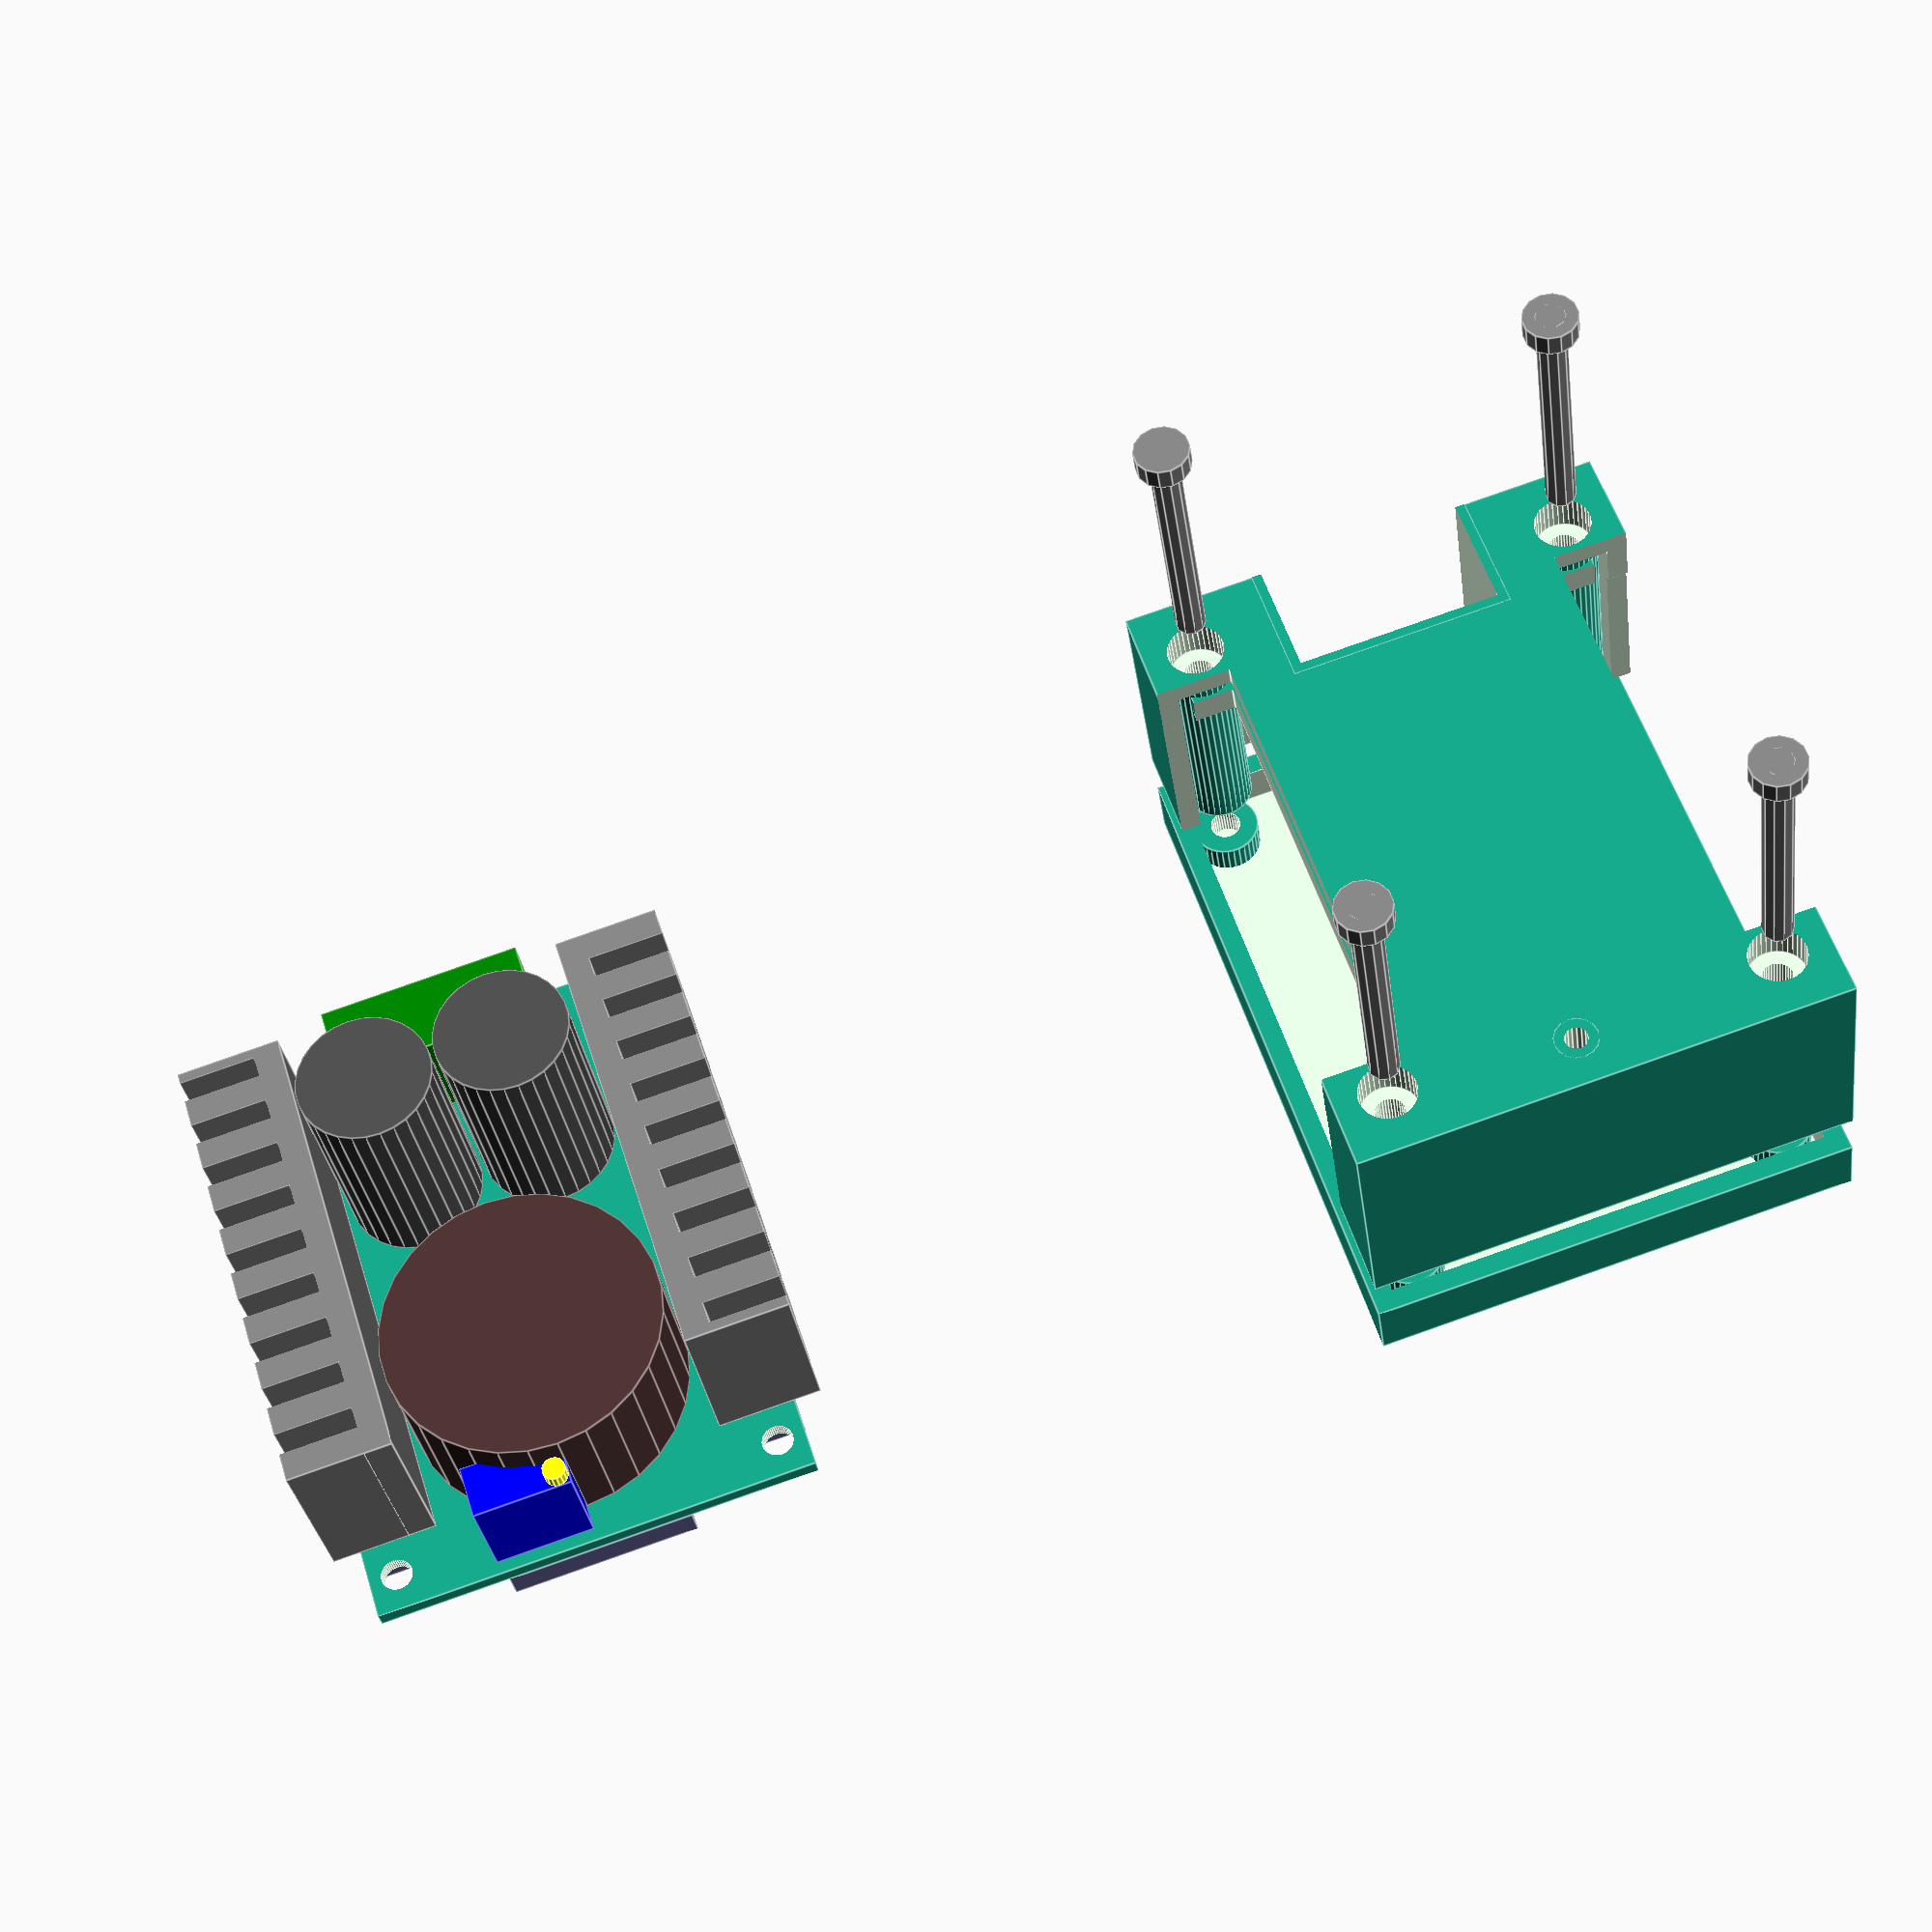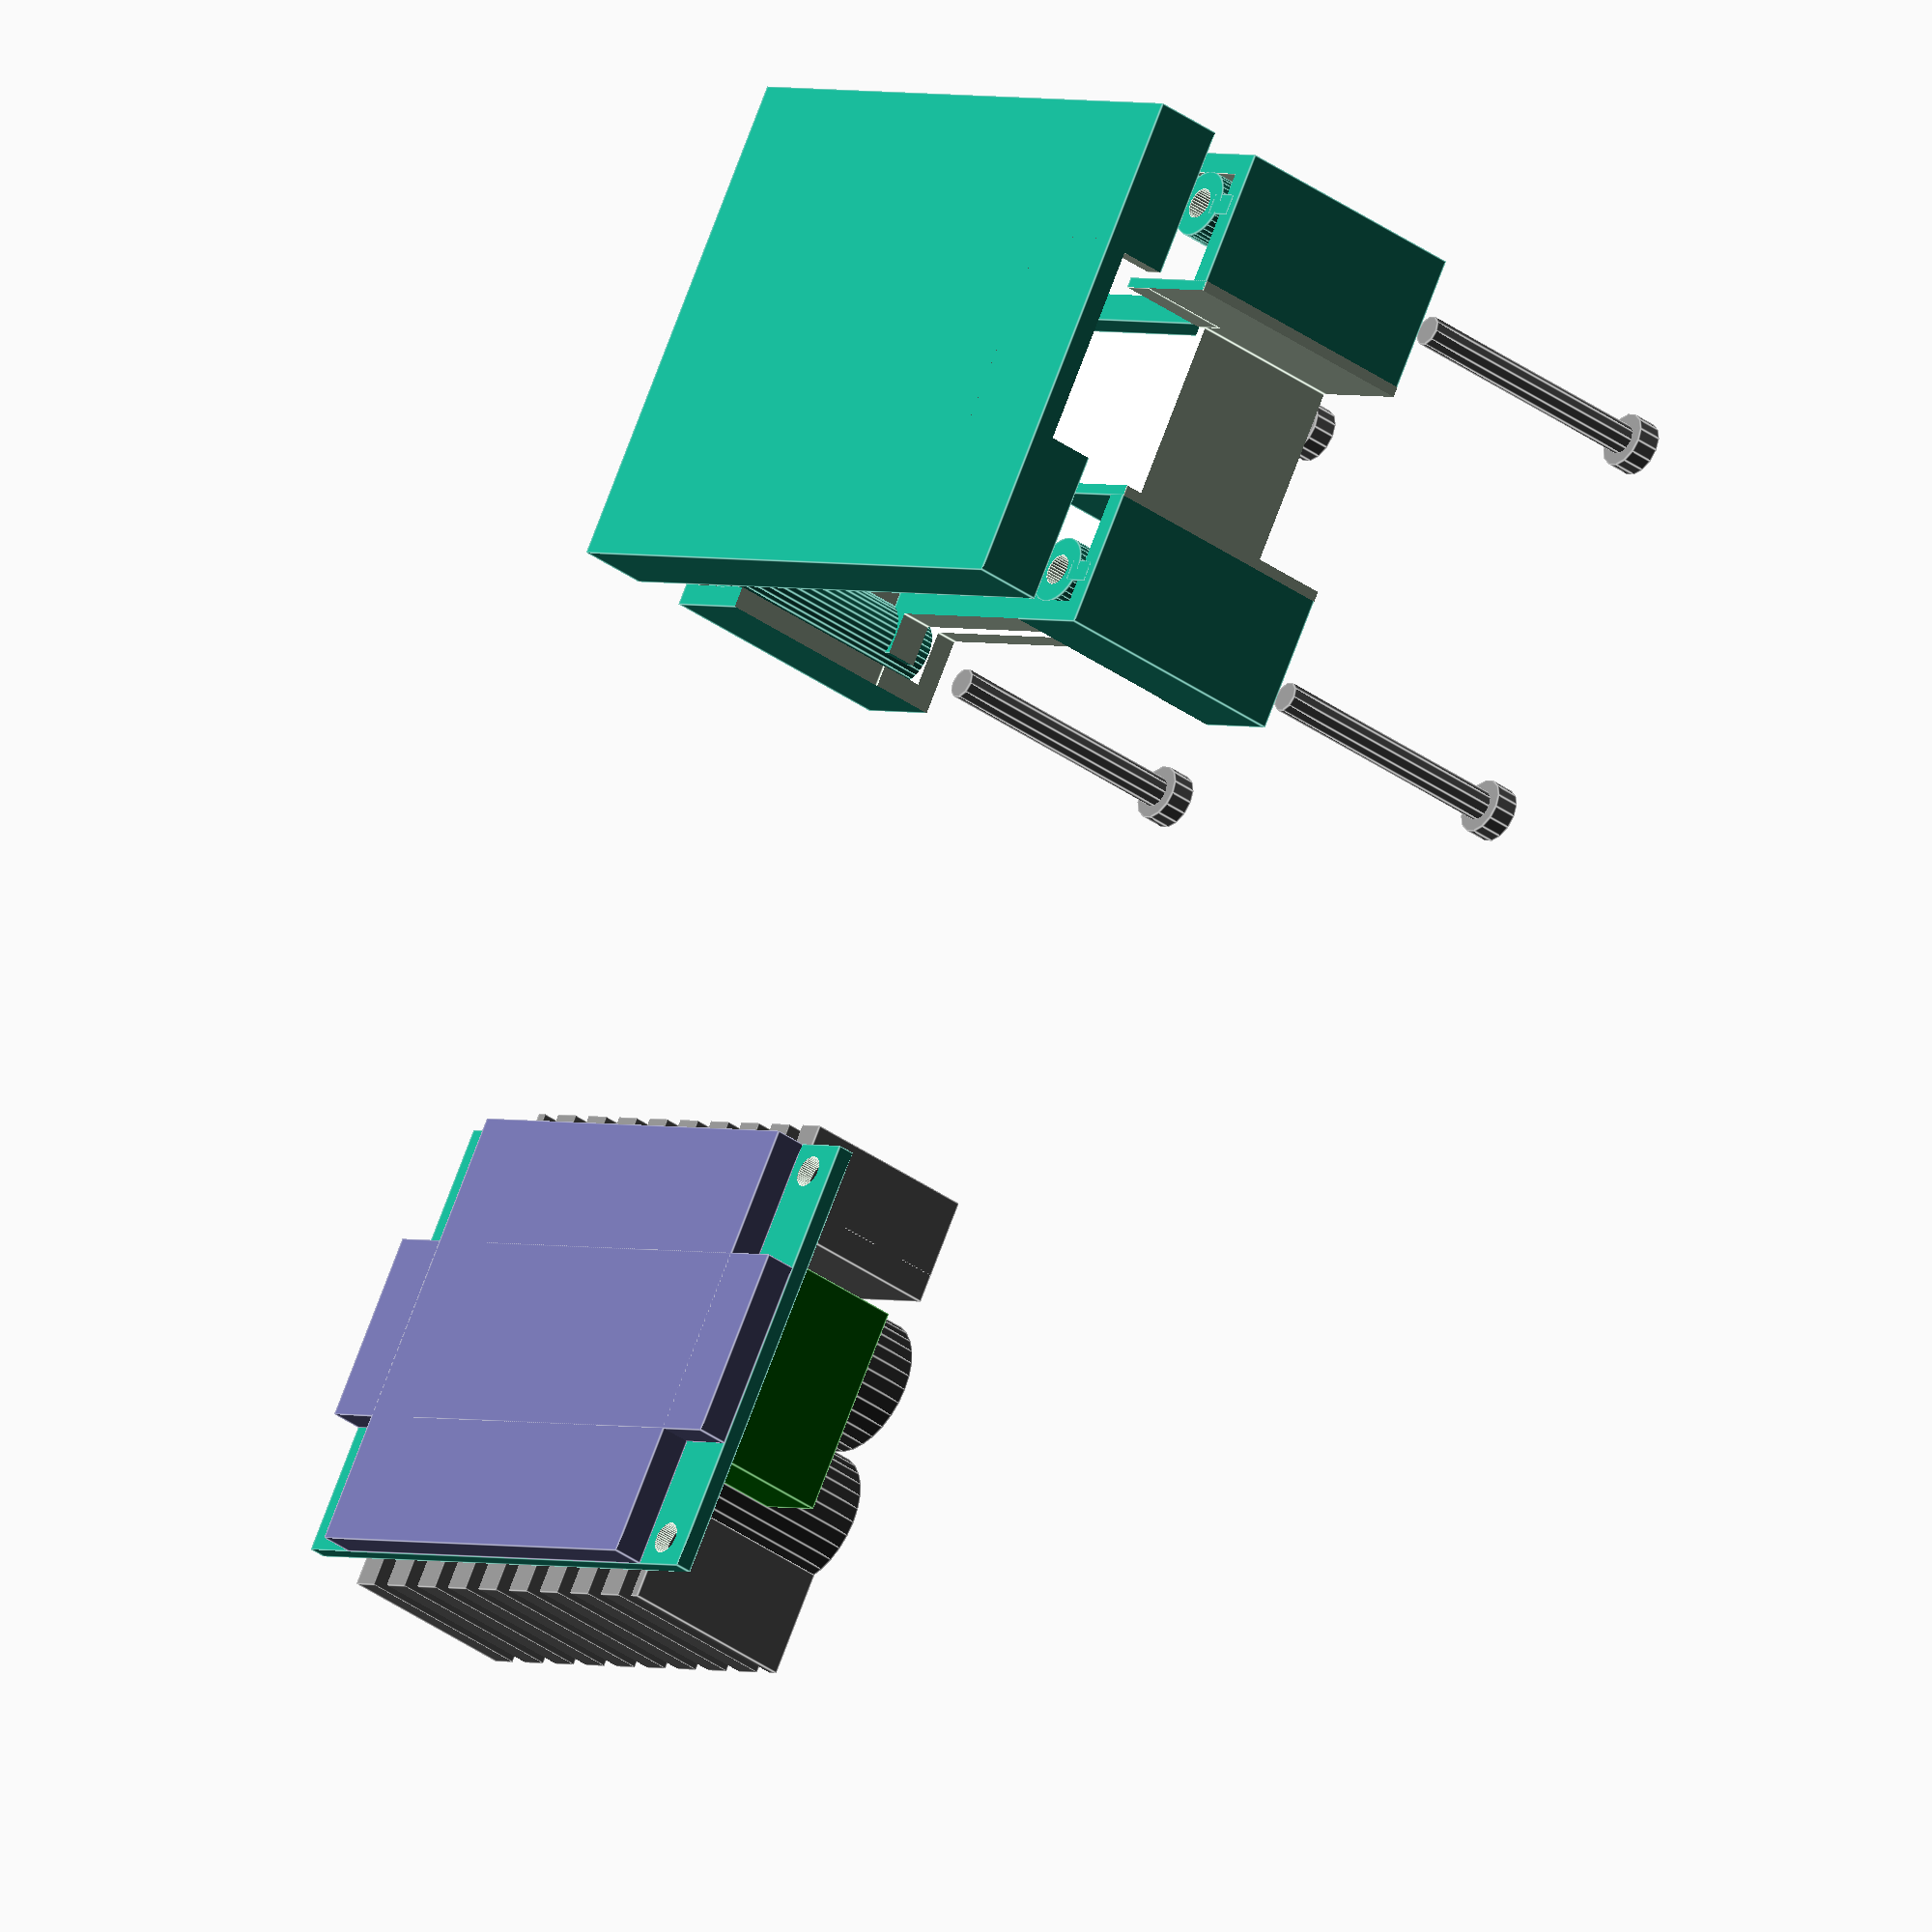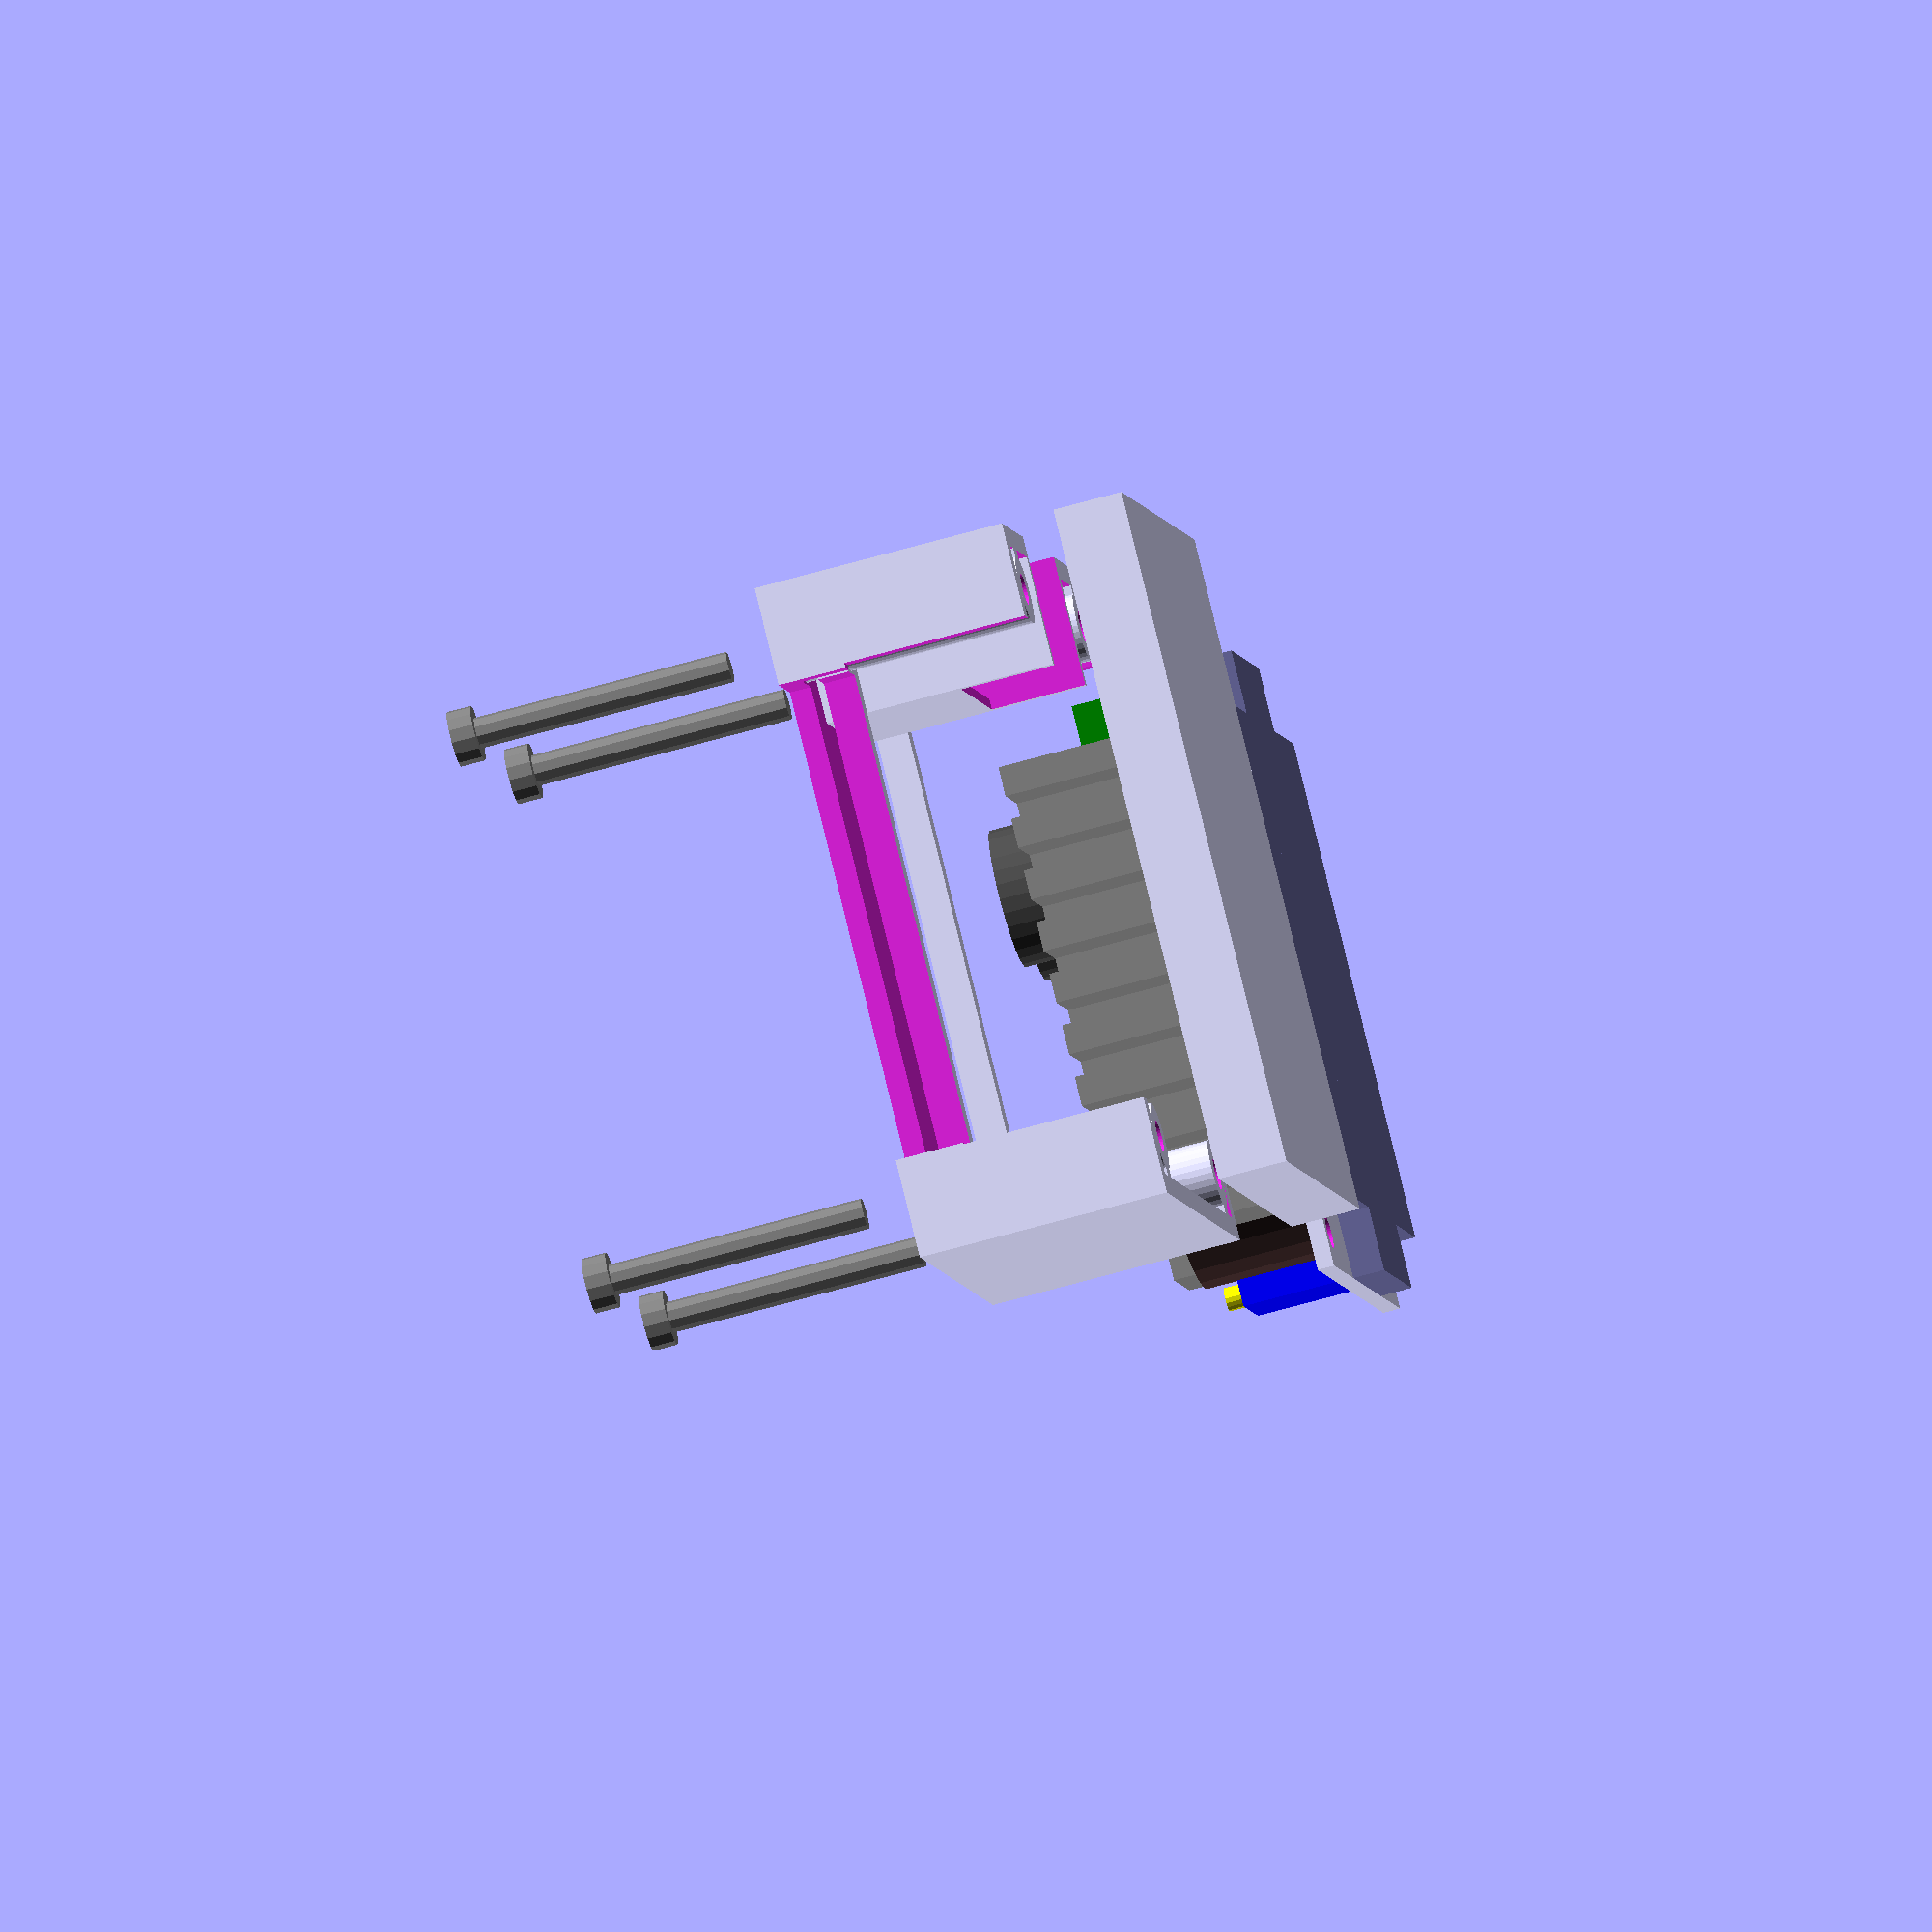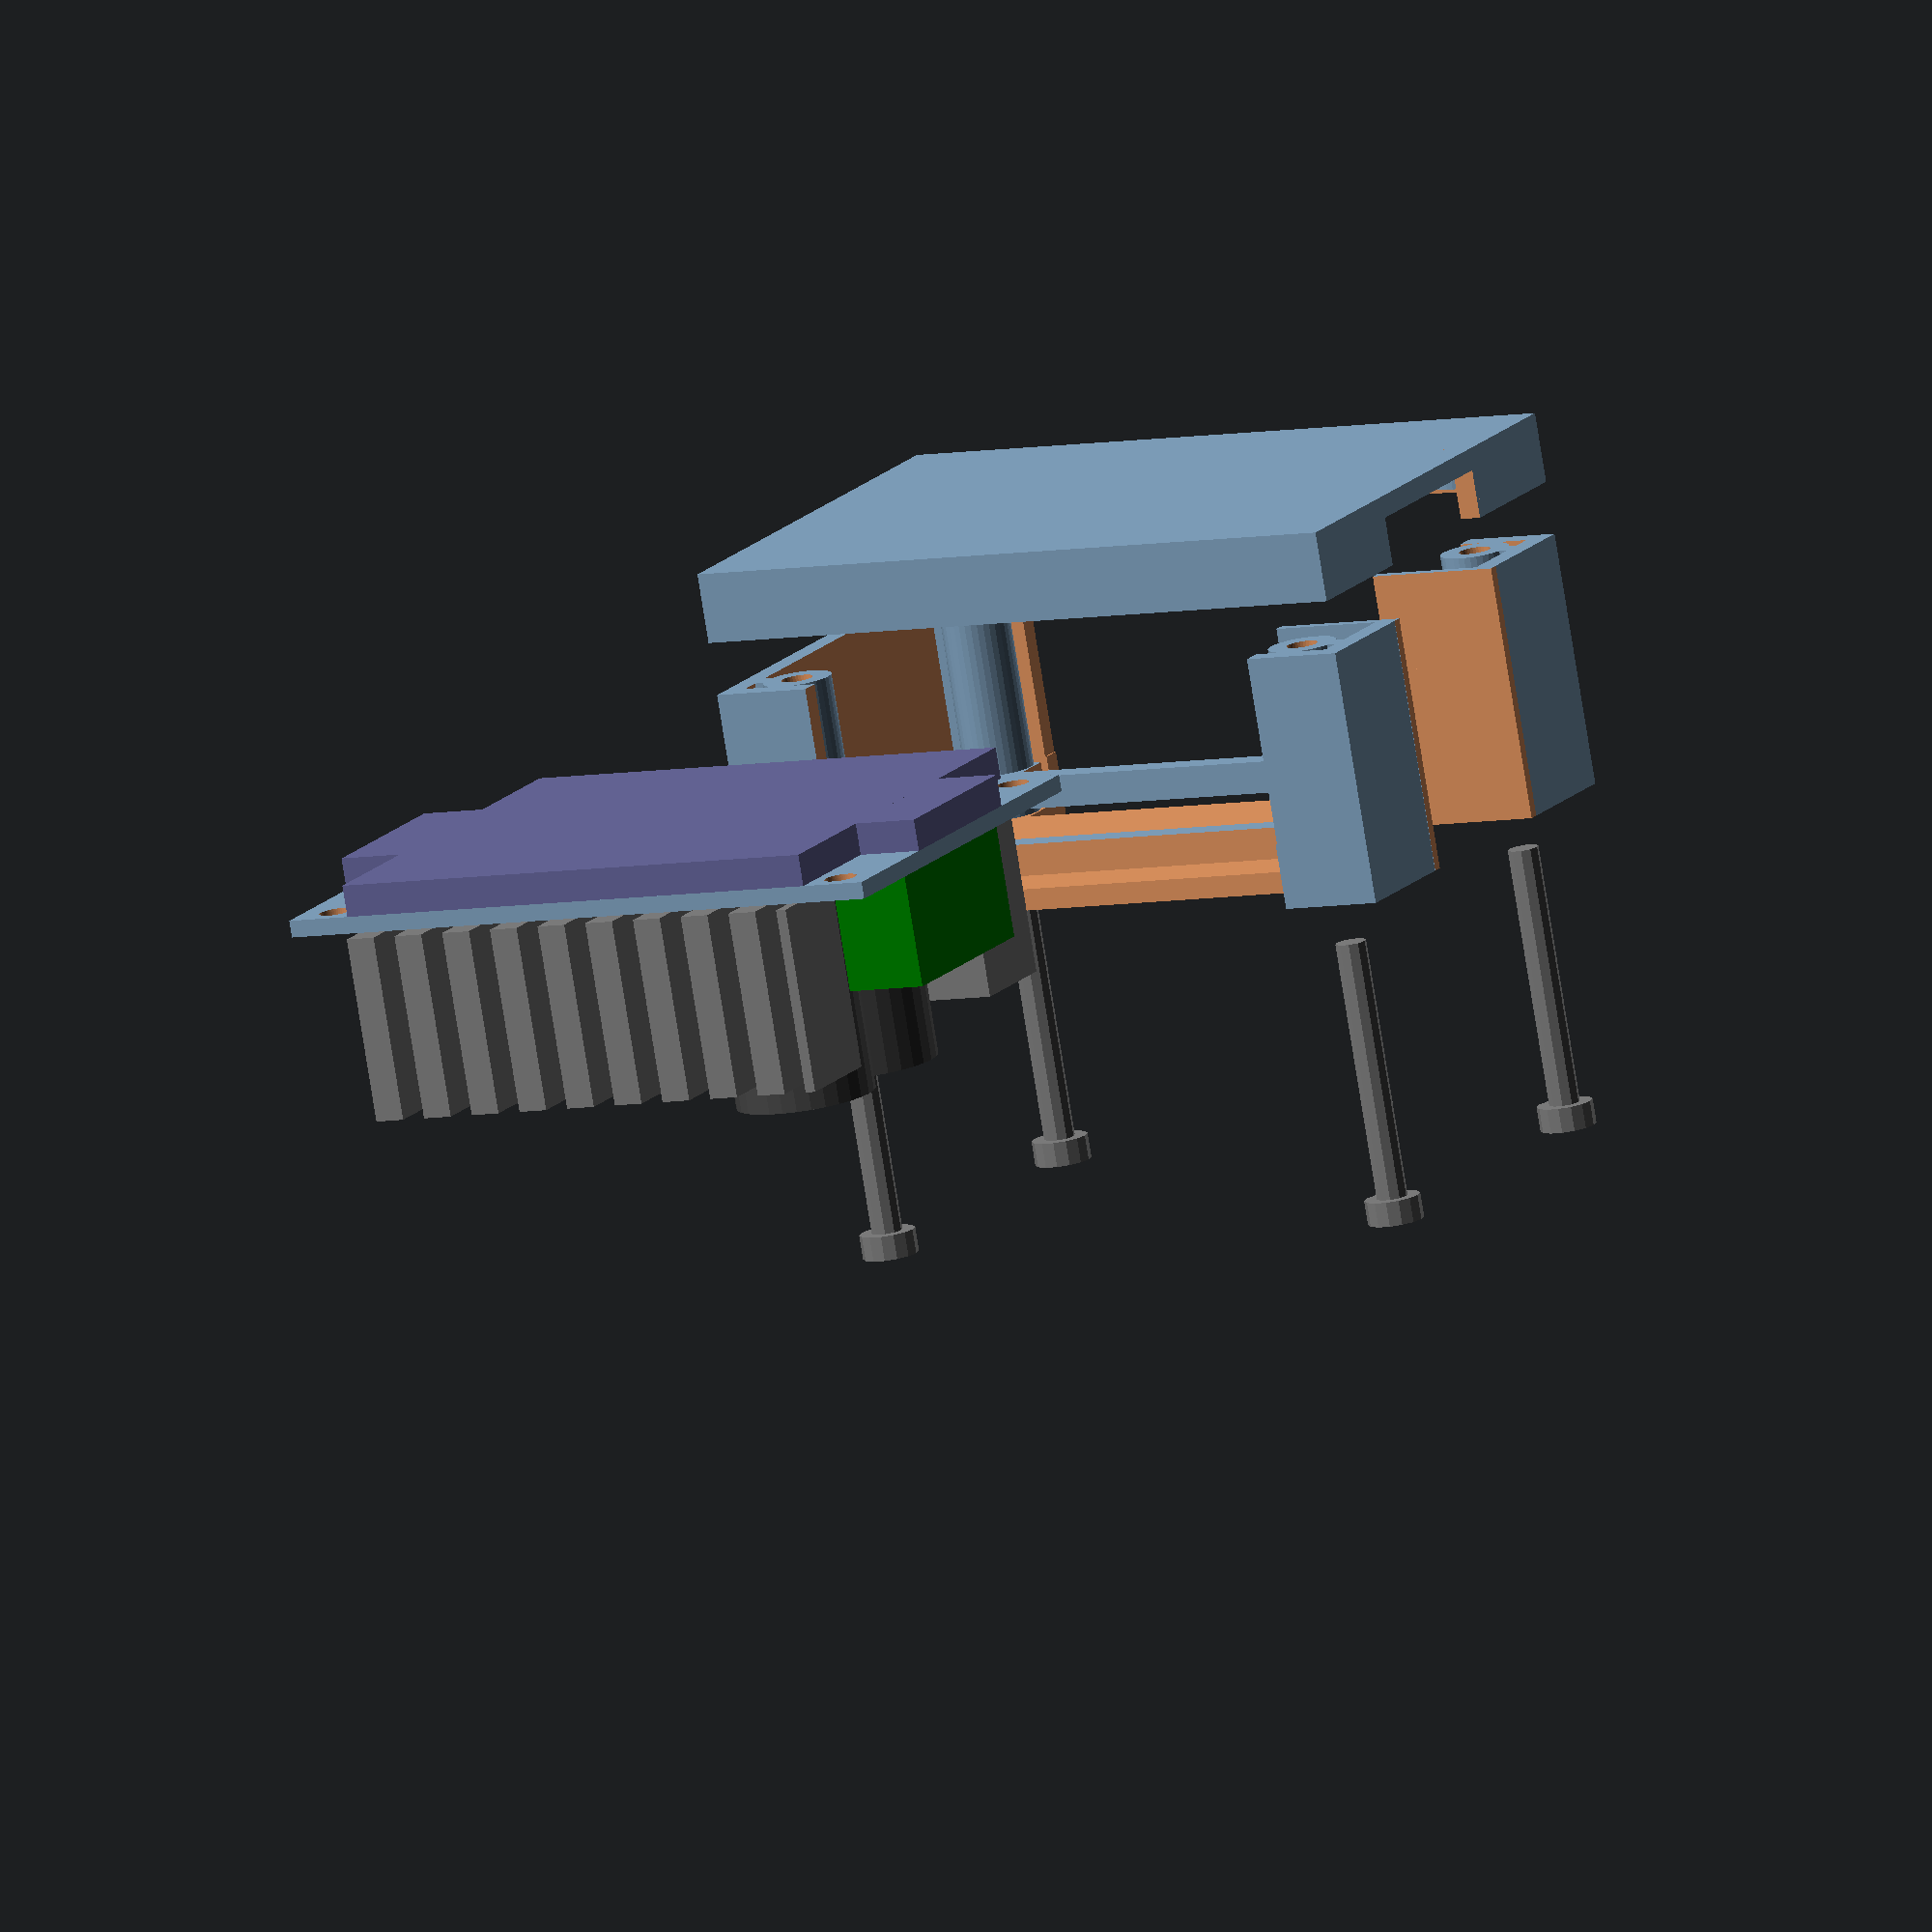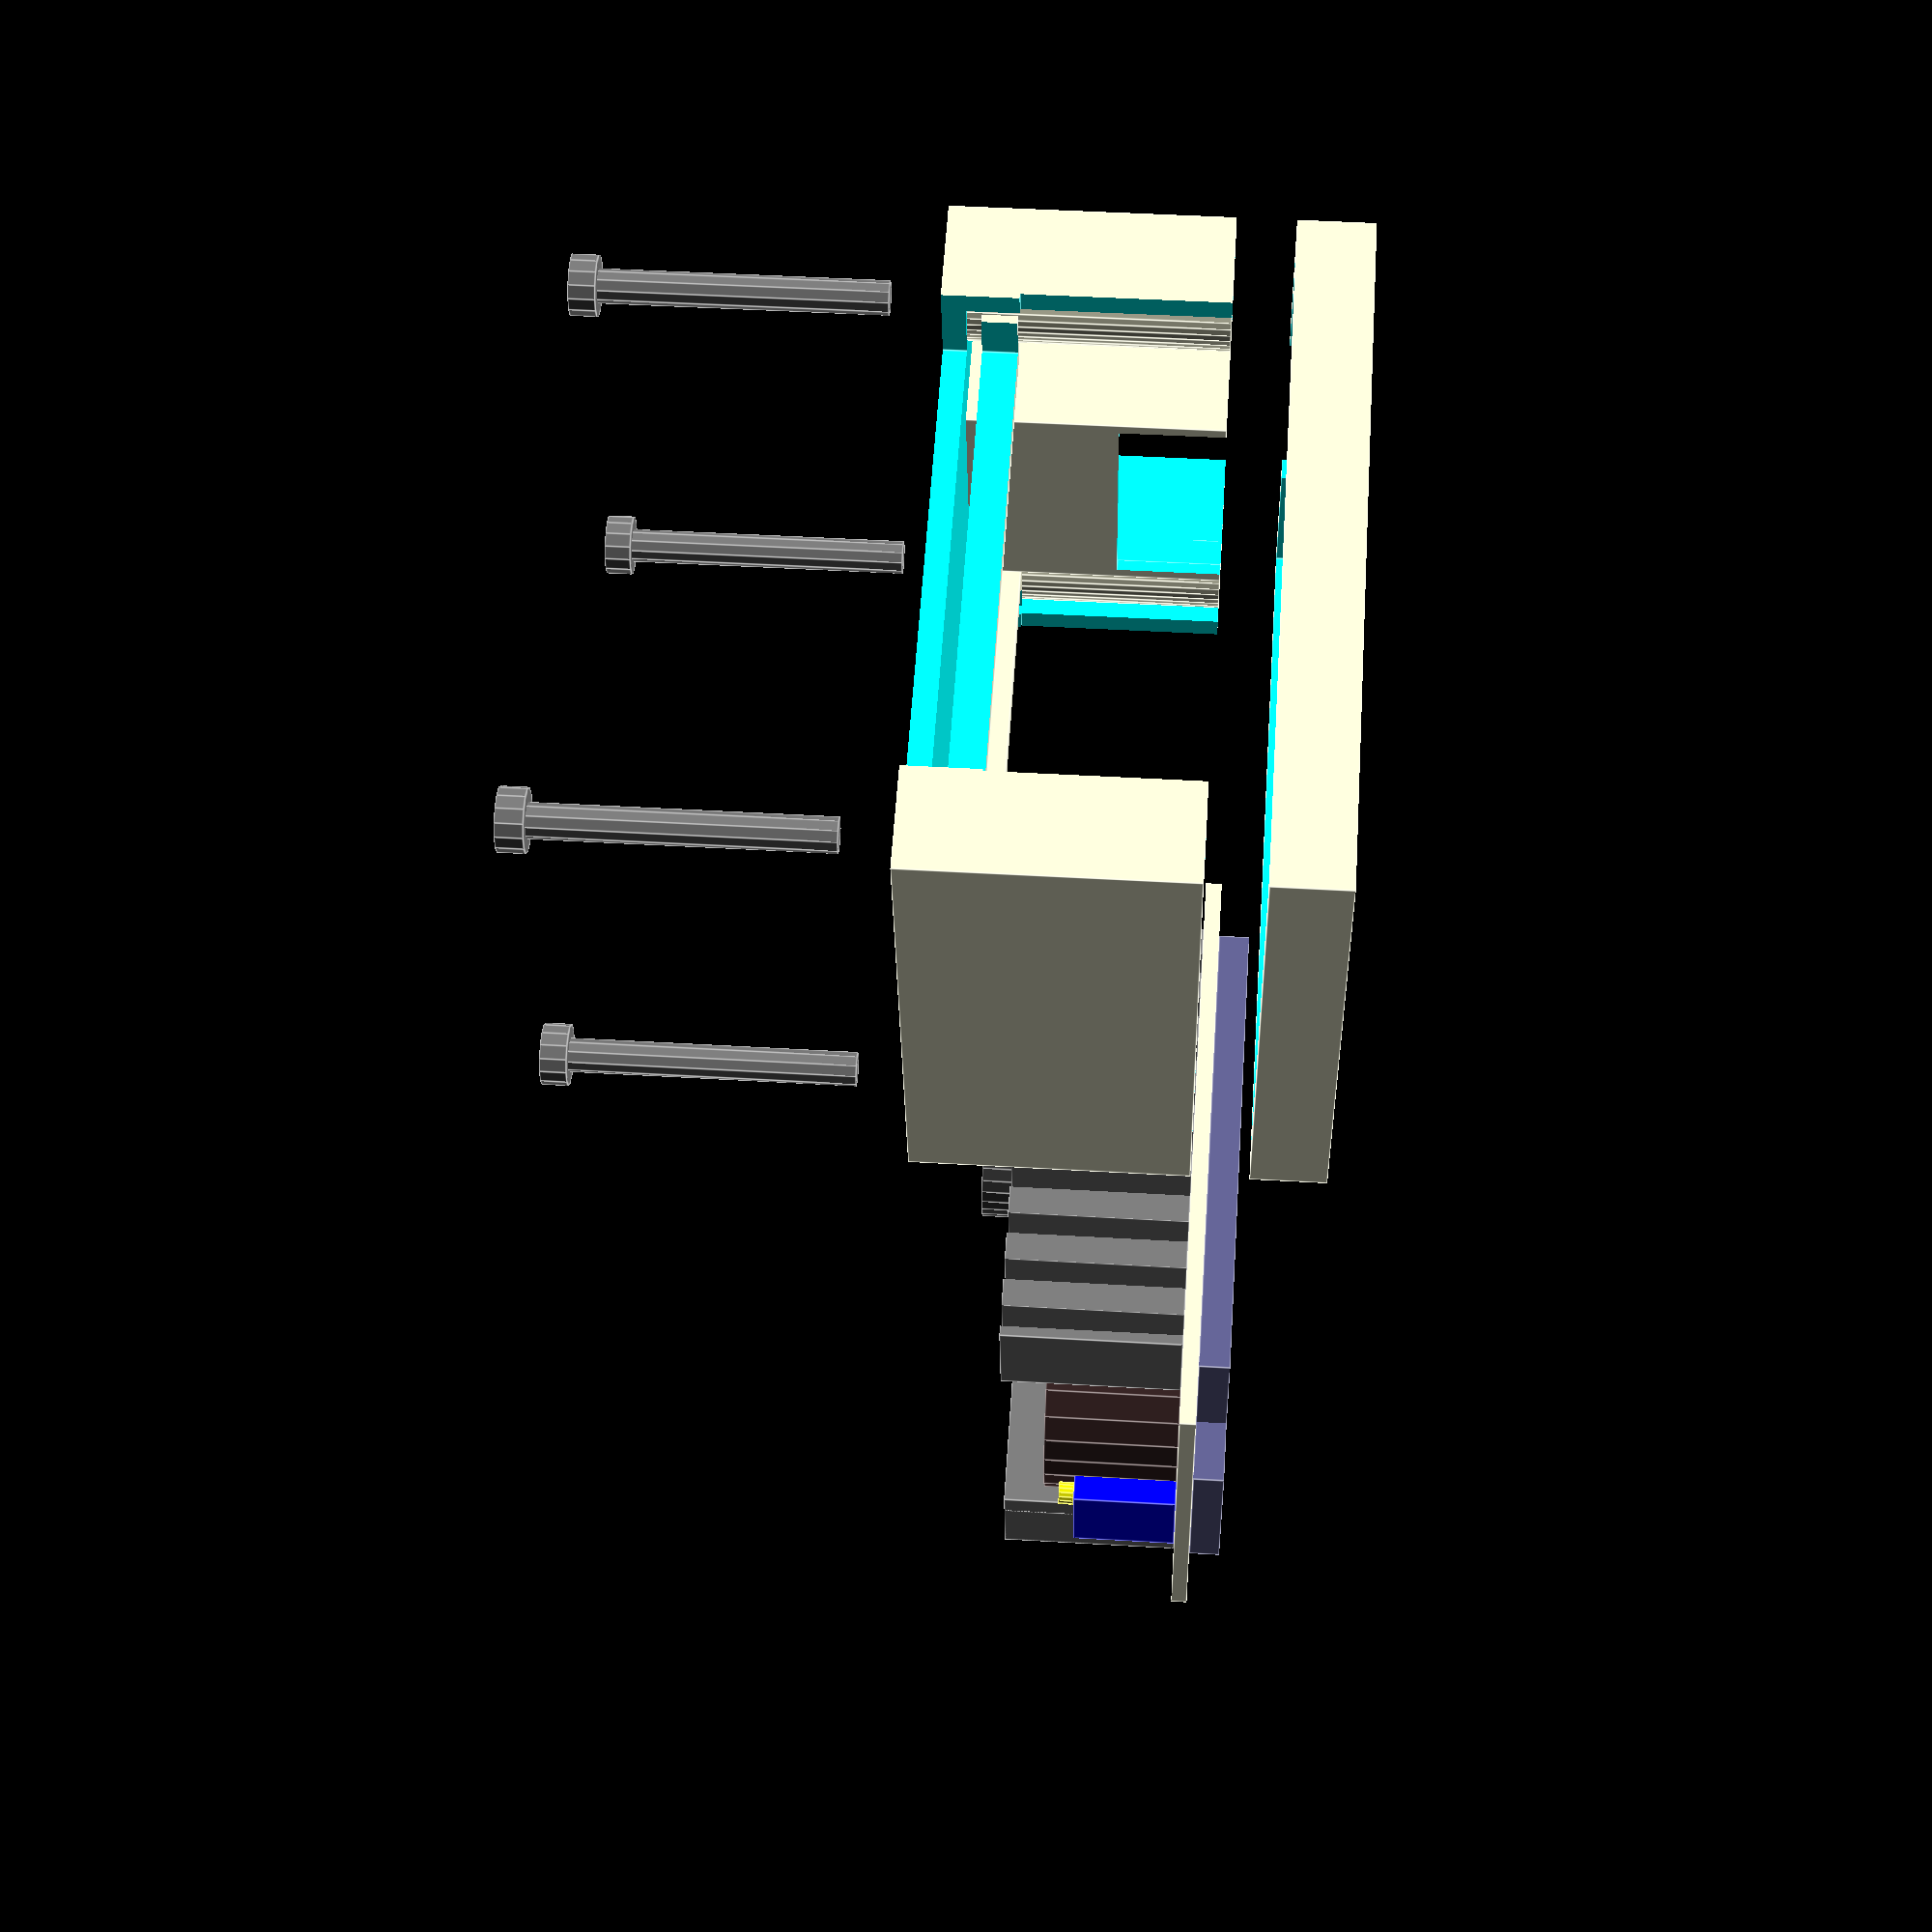
<openscad>
// DC-DC boost converter (eg. 12V -> 24V) based on UC3843A (100 kHz)
// www.ebay.com/itm/271416568548
// Oct. 29, 2014  J. Beale
// version 1.0

// ==============================================================
slop = 0.2;  // size by which ID of holes shrinks during print
fn = 50;     // facets on a cylinder
eps = 0.03;  // a small number

BRDX = 60;  // PCB length //65.4
BRDY = 43;  // PCB width //36.7
BRDZ = 1.6;    // PCB thickness
MHID = 3.05;  // mounting hole ID
MHXOFF = 2+3.05/2;  // mounting hole X offset from edge //3.5
MHYOFF = 1.2+3.05/2;  // mounting hole Y offset from edge //5.2
BKOX = 47.8; // bottom keepout X
BKOY = 18;   // bottom keepout Y
BKOZ = 3;  // bottom keepout Z
HSX = 46; // heatsink length //45.9
HSY = 10.1; // heatsink width
HSZ = 17.5; // heatsink height
HSSX = 2.2; // heatsink slot width
HSSY = HSY-2.6; // heatsink slot depth
HSSsp = 35/7; // heatsink slot spacing
HSSXoff = 1.0; // heatsink slot offset
HSYoff = 14; // heatsink offset from center, Y axis
TROD = 27; // toroid OD
TRZ = 13.2; // toroid Z height (incl. wire windings)
TRXoff = 12.8; // center offset of toroid
CAPOD = 13.2; // filter cap OD
CAPZ = 21.6; // filter cap Z height
CAPXoff = 13; // filter cap X offset
CAPYoff = 6.8; // filter cap Y offset
TBX = 7.6;  // terminal block X
TBY = 20;   // terminal block Y
TBZ = 11.1; // terminal block Z
TBXoff = 1.4; // terminal block offset from edge
TRIMX = 5.1; // trimmer X
TRIMY = 9.52; // trimmer Y
TRIMZ = 11.7-1.6; // trimmer Z
TRIMXoff = BRDX/2 - 1.2; // trimmer X offset from center
TRSOD = 2.25; // trimmer screw OD
TRSZ = 1.5; // trimmer screw Z

// TO-220 heatsink
module Heatsink() {
  difference() {
    cube([HSX,HSY,HSZ]);
    for ( i = [0 : 9]) {
      translate([HSSXoff+(i*HSSsp),-eps,-eps]) cube([HSSX,HSSY,HSZ+eps*2]);
    }
  }
}

module DCBoost() {
 difference() {
  union() {
      // main PCB
    translate([0,0,BRDZ/2]) cube([BRDX,BRDY,BRDZ], center=true);
      // trimmer (output voltage adjust)
    translate([-TRIMXoff,0,BRDZ]) union() {
        color("blue") cube([TRIMX,TRIMY,TRIMZ]);
        color("yellow") translate([TRSOD/2,TRSOD/2,TRIMZ]) cylinder(d=TRSOD,h=TRSZ,$fn=16);
    }
      // TO-220 heatsinks
    color("grey") rotate([0,0,180]) translate([-HSX/2,-HSYoff-HSY,BRDZ]) Heatsink() ;
    color("grey") translate([-HSX/2,-HSYoff-HSY,BRDZ])  Heatsink() ;
      // terminal block
    color("green") translate([(BRDX-TBX)/2-TBXoff,0,BRDZ+TBZ/2]) 
        cube([TBX,TBY,TBZ],center=true);
      // toroidal inductor
    color([.3,.2,.2]) translate([-TRXoff,0,BRDZ]) cylinder(d=TROD, h=TRZ, $fn=30);
      // 2 filter caps
    color([.3,.3,.3]) translate([CAPXoff,CAPYoff,BRDZ]) cylinder(d=CAPOD, h=CAPZ, $fn=30);
    color([.3,.3,.3]) translate([CAPXoff,-CAPYoff,BRDZ]) cylinder(d=CAPOD, h=CAPZ, $fn=30);

      // bottom keep-out zone for components & added wires
    color([0.4,0.4,0.6]) translate([0,0,-BKOZ/2])  cube([BRDX,BKOY,BKOZ], center=true);
    color([0.4,0.4,0.6]) translate([0,0,-BKOZ/2])  cube([BKOX,BRDY,BKOZ], center=true);
  }
  // 4x mounting holes at corners
  translate([(BRDX/2-MHXOFF),(BRDY/2-MHYOFF),-BRDZ])
      cylinder(d=MHID,h=BRDZ*10,$fn=fn);
  translate([-(BRDX/2-MHXOFF),(BRDY/2-MHYOFF),-BRDZ])
      cylinder(d=MHID,h=BRDZ*10,$fn=fn);
  translate([(BRDX/2-MHXOFF),-(BRDY/2-MHYOFF),-BRDZ])
      cylinder(d=MHID,h=BRDZ*10,$fn=fn);
  translate([-(BRDX/2-MHXOFF),-(BRDY/2-MHYOFF),-BRDZ])
      cylinder(d=MHID,h=BRDZ*10,$fn=fn);    
    }
}

// =========================================
CBTH = 2;  // case thickness
CBCL = 0.4; // clearance to PCB
CBX = BRDX + (CBTH+CBCL)*2;  // case bottom X size
CBY = BRDY + (CBTH+CBCL)*2; // case bottom Y size
CBZ = BRDZ + BKOZ + CBTH; // case bottom Z size
SBOD = 6.5; // mounting screw boss OD
SBID = 3; // mounting screw boss ID
SBZ = 4; // mounting screw boss height
CBNY = 19; // width of notch in case bottom (for wires)
TRMZ = 11.6+5; // height of top of trimmer pot adj above board, plus clearance
MSHD = 5.35 + slop; // diameter of head of M3 mounting screw

// =====  TOP PART of case ========

// ---------------------------------------------------------------------------
CTZ = CAPZ + CBTH + CBCL;  // height of case top (caps are tallest item)
HSCL = 0.3; // heatsink clearance

module CaseT1() { // outer shell of case top
  difference() {
    translate([0,0,CTZ/2]) cube([CBX,CBY,CTZ], center=true); // shell
    translate([0,0,(CAPZ+CBCL)/2-eps]) cube([BRDX+CBCL*2, BRDY+CBCL*2,CAPZ+CBCL], center=true); // hollow
    translate([-HSX/2-HSCL/2,-HSYoff-HSY,-HSCL]) cube([HSX+HSCL*2,HSY,HSZ+HSCL]); // notch for heatsink
    rotate([0,0,180]) translate([-HSX/2-HSCL/2,-HSYoff-HSY,-HSCL]) cube([HSX+HSCL,HSY,HSZ+HSCL*2]); // notch for heatsink
      
  }
} // end module CaseT1()

HSBY = 2.60;  // width of heatsink root 
HSBCO = 27.9/2; // heatsink edge center offset

module CaseT2() { // case top 
  difference() {
    union() {
        CaseT1();
        translate([-TRIMXoff+TRSOD/2,TRSOD/2,TRMZ]) 
          cylinder(d=TRSOD+2,h=CTZ-TRMZ,$fn=16); // shaft surrounding hole for V_adjust

        // walls for screw terminal nook
        translate([(BRDX/2)-TBXoff+eps,0,BRDZ+TBZ-.7]) 
          cube([TBX*2+2,TBY+2,CTZ],center=true);
        
        // form wall to meet top of heatsink
        translate([-(HSX+2*CBTH)/2,HSBCO,HSZ+0.2]) cube([HSX+CBTH*2,HSBY+4,3]); 
        rotate([0,0,180]) translate([-(HSX+2*CBTH)/2,HSBCO,HSZ+0.2]) cube([HSX+CBTH*2,HSBY+4,3]); 

        // screw boss pillar
        translate([(BRDX/2-MHXOFF),(BRDY/2-MHYOFF),(CTZ-1)/2]) SBoss(CTZ-1);
        translate([-(BRDX/2-MHXOFF),(BRDY/2-MHYOFF),(CTZ-1)/2]) SBoss(CTZ-1);
        translate([(BRDX/2-MHXOFF),-(BRDY/2-MHYOFF),(CTZ-1)/2]) SBoss(CTZ-1);
        translate([-(BRDX/2-MHXOFF),-(BRDY/2-MHYOFF),(CTZ-1)/2]) SBoss(CTZ-1);
        
        translate([(BRDX/2-MHXOFF),(BRDY/2-MHYOFF),(CTZ-1)/2]) rotate([0,0,180]) SBS(CTZ-1);
        translate([-(BRDX/2-MHXOFF),(BRDY/2-MHYOFF),(CTZ-1)/2]) SBS(CTZ-1);
        translate([(BRDX/2-MHXOFF),-(BRDY/2-MHYOFF),(CTZ-1)/2]) rotate([0,0,180]) SBS(CTZ-1);
        translate([-(BRDX/2-MHXOFF),-(BRDY/2-MHYOFF),(CTZ-1)/2]) SBS(CTZ-1);

        
        } // end union
        
      // notch for screw terminal block
    translate([(BRDX/2)-TBXoff+eps,0,BRDZ+TBZ/2]) 
        cube([TBX*2,TBY,CTZ*2],center=true);
    translate([CBX/2+eps,-50,-eps]) cube([100,100,100]);
    translate([-TRIMXoff+TRSOD/2,TRSOD/2,TRIMZ]) 
            cylinder(d=TRSOD,h=CTZ*2,$fn=16); // hole for V_adjust
    translate([(BRDX-TBX)/2-TBXoff-5,0,(TBZ-2)/2-eps]) // notch for term.block
        cube([TBX,TBY,TBZ-2],center=true);
        // make notch to expose top of heatsink fins
    translate([-HSX/2,HSBCO+HSBY,HSZ-0.2]) cube([HSX,HSBY*4,50]); 
    rotate([0,0,180]) translate([-HSX/2,HSBCO+HSBY,HSZ-0.2]) cube([HSX,HSBY*4,50]); 
         // 4x through-holes for corner mounting screws
    translate([(BRDX/2-MHXOFF),(BRDY/2-MHYOFF),CTZ/2]) MHole(SBID,CTZ+eps);
    translate([-(BRDX/2-MHXOFF),(BRDY/2-MHYOFF),CTZ/2]) MHole(SBID,CTZ+eps);
    translate([(BRDX/2-MHXOFF),-(BRDY/2-MHYOFF),CTZ/2]) MHole(SBID,CTZ+eps);
    translate([-(BRDX/2-MHXOFF),-(BRDY/2-MHYOFF),CTZ/2]) MHole(SBID,CTZ+eps);
        // countersink for screw heads
    translate([(BRDX/2-MHXOFF),(BRDY/2-MHYOFF),20.1]) MHole(MSHD,20);
    translate([-(BRDX/2-MHXOFF),(BRDY/2-MHYOFF),20.1]) MHole(MSHD,20);
    translate([(BRDX/2-MHXOFF),-(BRDY/2-MHYOFF),20.1]) MHole(MSHD,20);
    translate([-(BRDX/2-MHXOFF),-(BRDY/2-MHYOFF),20.1]) MHole(MSHD,20);
        
    // translate([BRDX/2-MHXOFF,(BRDY/2-MHYOFF),0]) cube([100,100,100]); // DEBUG cutaway

  }
}  // end module CaseT2()


// =====  BOTTOM PART of case ======================================

module CaseB1() { // outer shell of case bottom
  difference() {
    translate([0,0,-CBZ/2]) cube([CBX,CBY,CBZ], center = true); // shell
    translate([0,0,-(BRDZ+BKOZ)/2 + eps ]) 
      cube([BRDX+CBCL*2,BRDY+CBCL*2,BRDZ+BKOZ], center = true); // hollow
    translate([0,0,-(BRDZ+BKOZ)/2 + eps ])
      translate([CBX/2,0,0]) cube([CBX,CBNY,BRDZ+BKOZ], center=true); // notch
    // translate([0,0,-50]) cube([100,100,100]);  // DEBUG cutaway
  }
}

module MHole(diam,len) { // hole for mounting screw
   cylinder(d=diam,h=len,$fn=35);
}

module SBoss(height) {  // mounting screw boss
    difference() {
       cylinder(d=SBOD,h=height,$fn=35,center=true);
       cylinder(d=SBID,h=height+eps,$fn=35,center=true);
     }
}

module SBS(height) {  // Screw Boss post support flange
BW = 3;
    translate([-5,-1,-height/2]) cube([BW,2,height],center=false);
}

module M3() { // mounting screw, M3 x 24.5 mm
FullZ = 26.8; // full length including head
HeadZ = 2.3;  // height of head
  cylinder(d=2.94, h=FullZ, $fn=10); // OD of thread, length incl. head
  translate([0,0,FullZ-HeadZ]) cylinder(d=5.3, h=HeadZ, $fn=14); // screw head 
}

module CaseB2() {
  difference() {
   union() {
     CaseB1();
     translate([(BRDX/2-MHXOFF),(BRDY/2-MHYOFF),-SBZ/2-BRDZ]) SBoss(SBZ);
     translate([-(BRDX/2-MHXOFF),(BRDY/2-MHYOFF),-SBZ/2-BRDZ]) SBoss(SBZ);
     translate([(BRDX/2-MHXOFF),-(BRDY/2-MHYOFF),-SBZ/2-BRDZ]) SBoss(SBZ);
     translate([-(BRDX/2-MHXOFF),-(BRDY/2-MHYOFF),-SBZ/2-BRDZ]) SBoss(SBZ);
   }
   // translate([BRDX/2-MHXOFF,(BRDY/2-MHYOFF),-50]) cube([100,100,100]); // DEBUG cutaway
   
 }
}

translate([0,100,BKOZ]) DCBoost();  // DC-Boost circuit PCB + electronics
translate([0,0,4.6-5]) CaseB2();  // bottom part of case
translate([0,0,BRDZ+BKOZ]) CaseT2(); // top part of case
// rotate([0,180,0]) translate([0,0,-CTZ]) CaseT2(); // top part of case

color("grey") translate([(BRDX/2-MHXOFF),(BRDY/2-MHYOFF),33+0.2]) M3();  
color("grey") translate([-(BRDX/2-MHXOFF),(BRDY/2-MHYOFF),33+0.2]) M3();  
color("grey") translate([(BRDX/2-MHXOFF),-(BRDY/2-MHYOFF),33+0.2]) M3();  
color("grey") translate([-(BRDX/2-MHXOFF),-(BRDY/2-MHYOFF),33+0.2]) M3();  // mnt.screw
</openscad>
<views>
elev=211.9 azim=72.3 roll=172.0 proj=p view=edges
elev=218.2 azim=328.2 roll=312.1 proj=o view=edges
elev=65.4 azim=329.0 roll=106.1 proj=o view=wireframe
elev=259.4 azim=334.3 roll=350.9 proj=o view=solid
elev=315.7 azim=195.4 roll=94.0 proj=p view=edges
</views>
